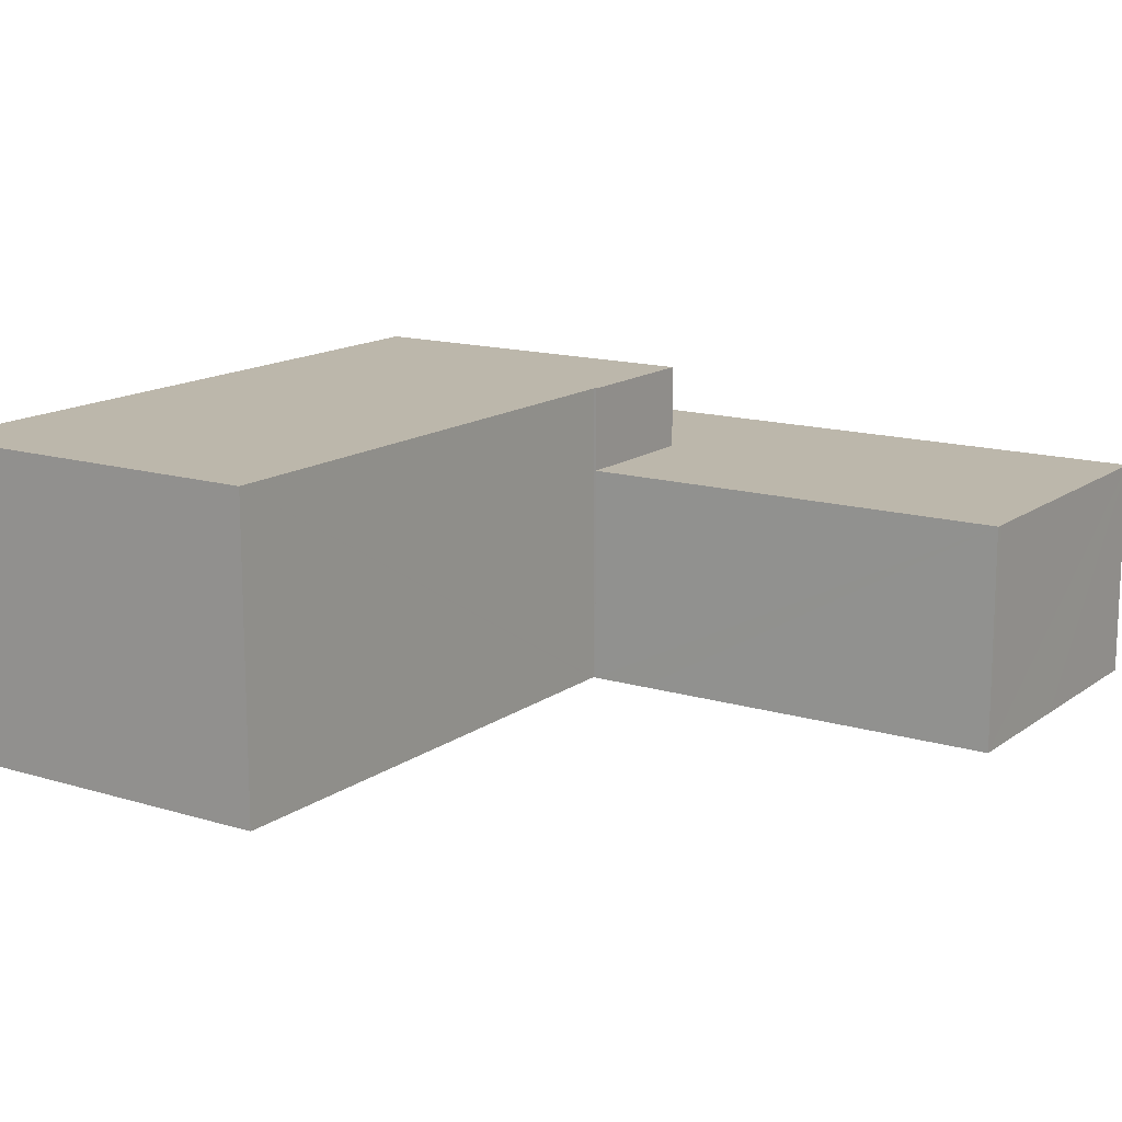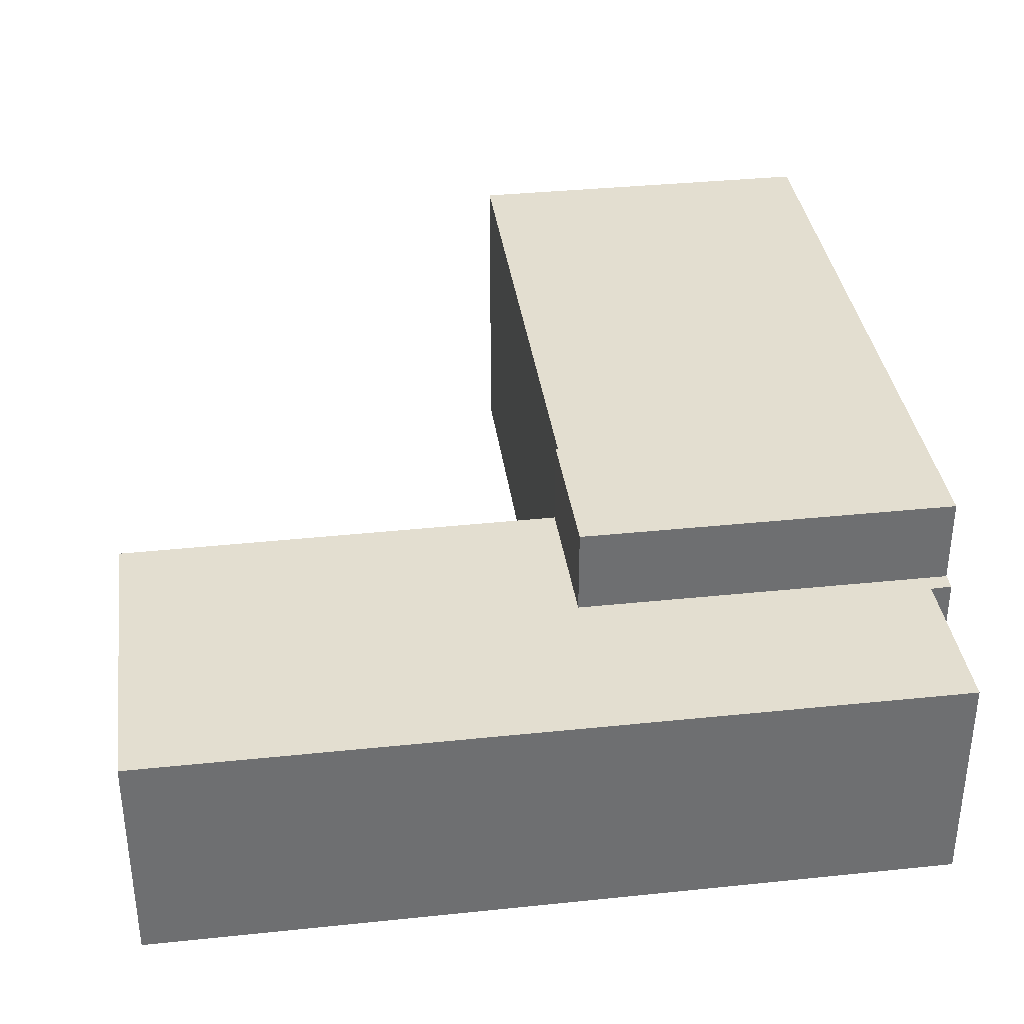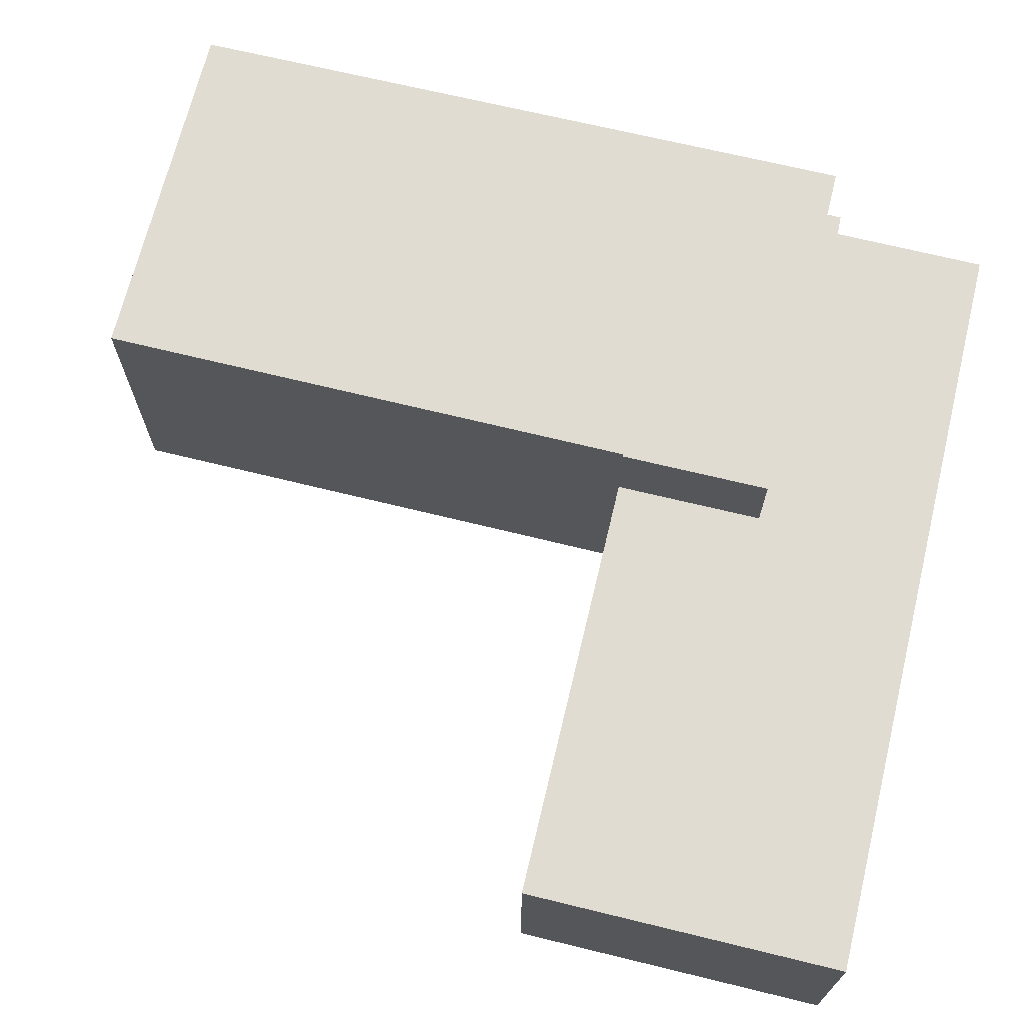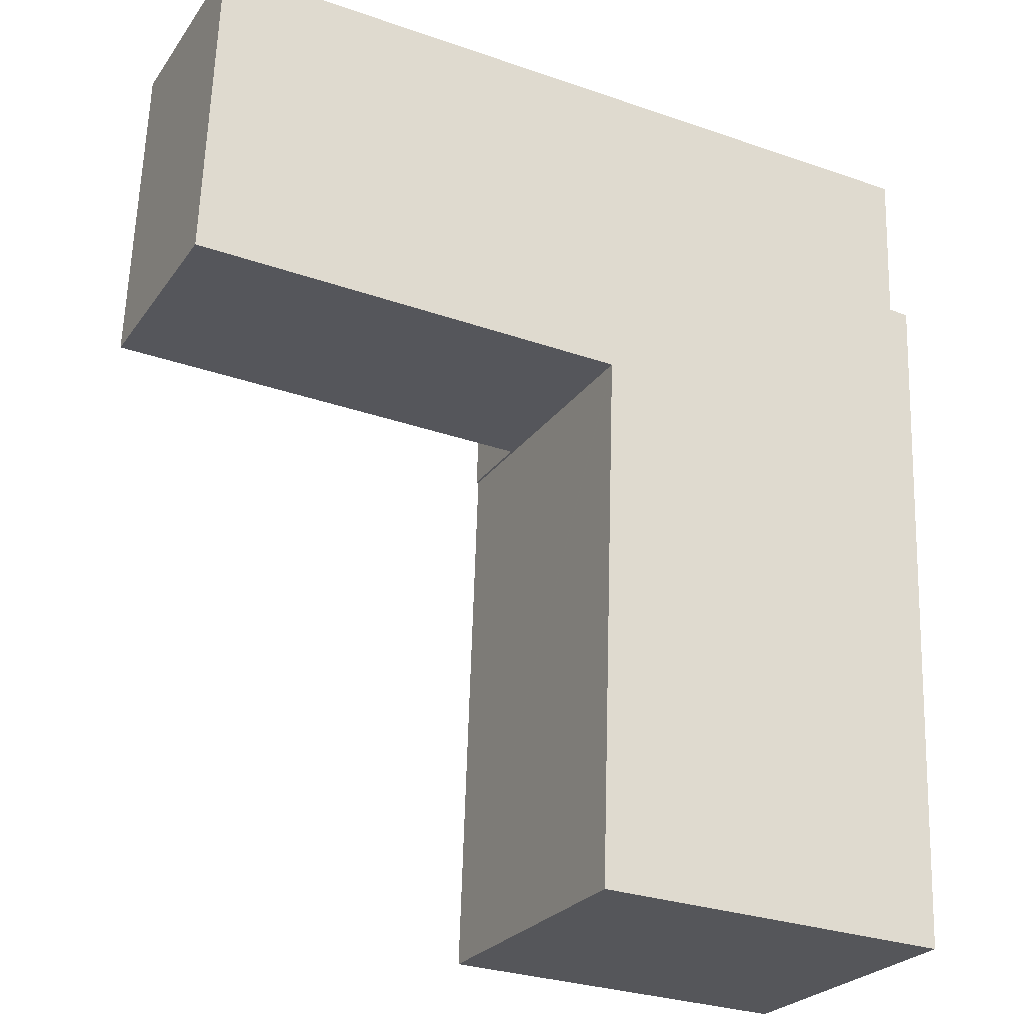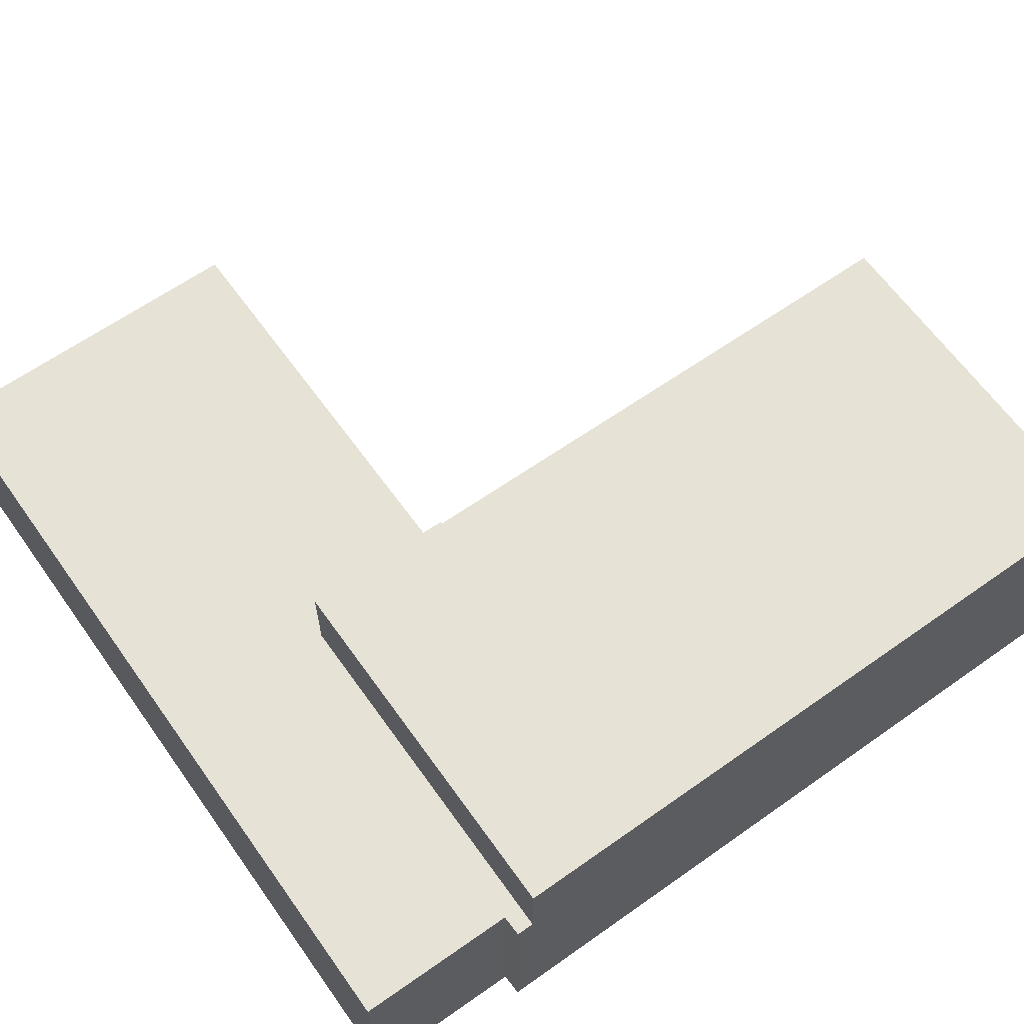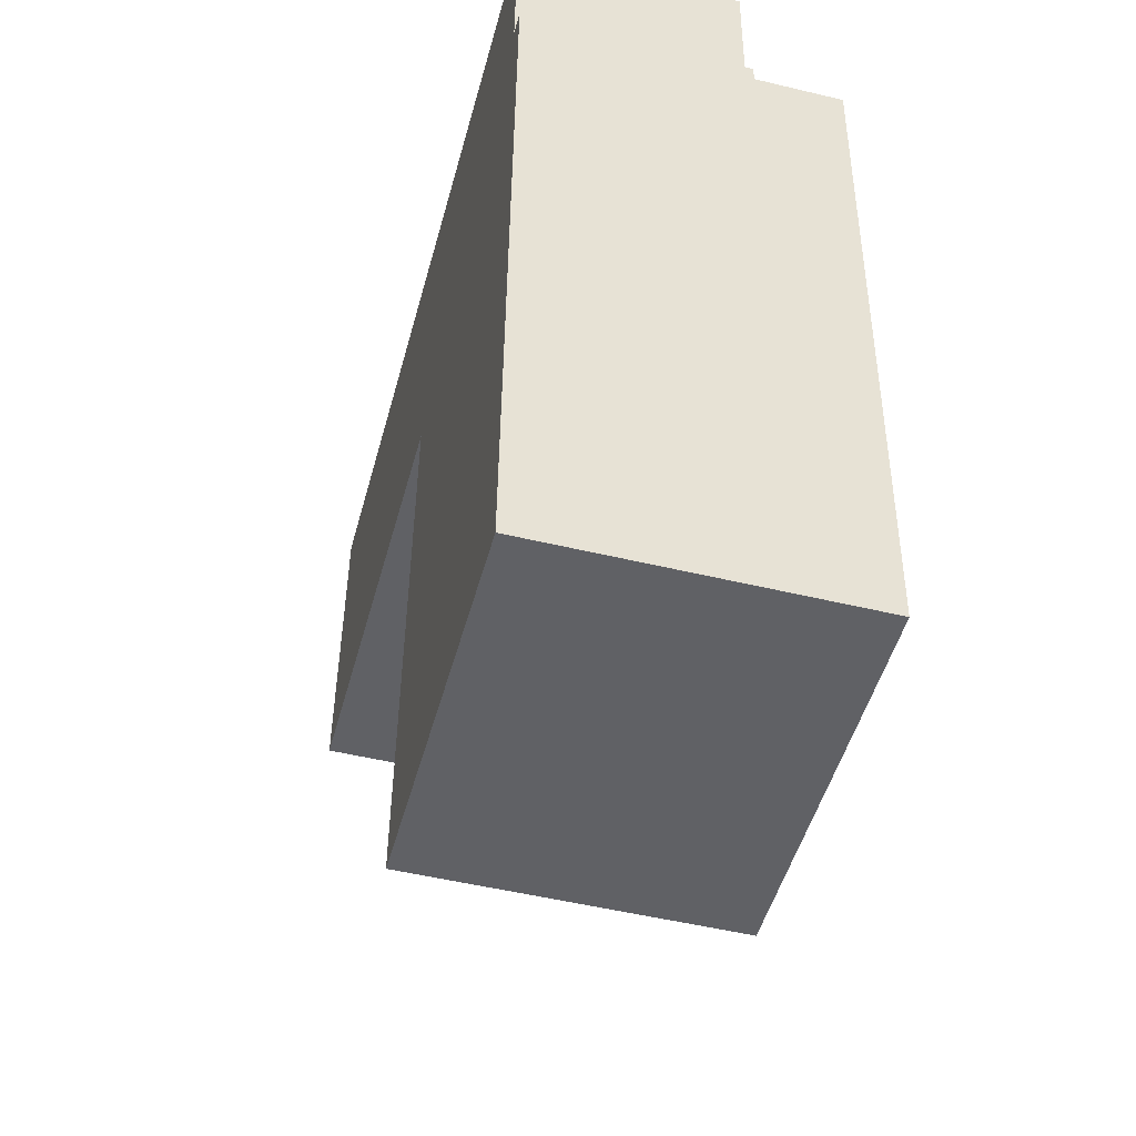
<metadata>
{"format":"obj","ext":"obj","renderer":"f3d","projection":"perspective","resolution":1024,"background":"white","views":[{"elev":14.4,"azim":-144.3,"up":"+Y"},{"elev":35.8,"azim":-5.7,"up":"+Y"},{"elev":69.3,"azim":-74.2,"up":"+Y"},{"elev":-25.1,"azim":-26.8,"up":"+Z"},{"elev":63.7,"azim":56.7,"up":"+Y"},{"elev":-50.2,"azim":75.2,"up":"+Z"}]}
</metadata>
<code>
v  28.84 11.51 -21.61
v  30.46 11.51 -1.289
v  29.67 11.51 -21.64
v  15.98 11.51 -21.16
v  16.68 11.51 -0.779
v  30.68 11.51 4.461
v  16.69 11.51 -0.684
v  16.82 11.51 4.975
v  16.6 11.51 -0.681
v  16.69 4.188e-17 -0.684
v  16.68 4.77e-17 -0.779
v  15.98 1.296e-15 -21.16
v  16.6 4.17e-17 -0.681
v  16.82 -3.046e-16 4.975
v  29.67 1.325e-15 -21.64
v  28.84 1.323e-15 -21.61
v  30.68 -2.732e-16 4.461
v  30.46 7.893e-17 -1.289
v  30.13 8.305 11.1
v  29.93 8.305 5.163
v  17.07 8.305 11.58
v  0.011 8.305 0.303
v  12.39 8.305 -0.508
v  0 8.305 5.085e-16
v  0.205 8.305 5.59
v  0.448 8.305 12.2
v  14.4 8.305 -0.59
v  16.6 8.305 -0.681
v  16.82 8.305 4.975
v  30.68 8.305 4.461
v  30.71 8.305 5.102
v  30.13 -6.796e-16 11.1
v  29.93 -3.161e-16 5.163
v  30.71 -3.124e-16 5.102
v  17.07 -7.093e-16 11.58
v  0.448 -7.47e-16 12.2
v  14.4 3.613e-17 -0.59
v  12.39 3.111e-17 -0.508
v  0 0 0
v  0.205 -3.423e-16 5.59
v  0.011 -1.855e-17 0.303
g defaultobject
f 1 2 3
f 2 1 4
f 2 4 5
f 2 5 6
f 6 5 7
f 6 7 8
f 8 7 9
f 5 10 7
f 10 5 4
f 10 4 11
f 11 4 12
f 13 8 9
f 8 13 14
f 10 9 7
f 9 10 13
f 15 1 3
f 1 15 4
f 4 15 12
f 12 15 16
f 14 6 8
f 6 14 17
f 17 2 6
f 2 17 3
f 3 17 18
f 3 18 15
f 13 17 14
f 17 13 10
f 17 10 11
f 17 11 12
f 17 12 18
f 18 12 15
f 15 12 16
f 19 20 21
f 22 23 24
f 23 22 25
f 23 25 26
f 23 26 21
f 23 21 27
f 27 21 28
f 28 21 29
f 29 21 30
f 30 21 20
f 30 20 31
f 32 20 19
f 20 32 33
f 34 30 31
f 30 34 17
f 14 28 29
f 28 14 13
f 33 31 20
f 31 33 34
f 21 32 19
f 32 21 35
f 35 21 26
f 35 26 36
f 17 29 30
f 29 17 14
f 13 27 28
f 27 13 23
f 23 13 24
f 24 13 37
f 24 37 38
f 24 38 39
f 39 22 24
f 22 39 25
f 25 39 26
f 26 39 40
f 26 40 36
f 40 39 41
f 38 41 39
f 41 38 40
f 40 38 36
f 36 38 35
f 35 38 37
f 35 37 13
f 35 13 14
f 35 14 17
f 35 17 33
f 33 17 34
f 32 35 33

</code>
